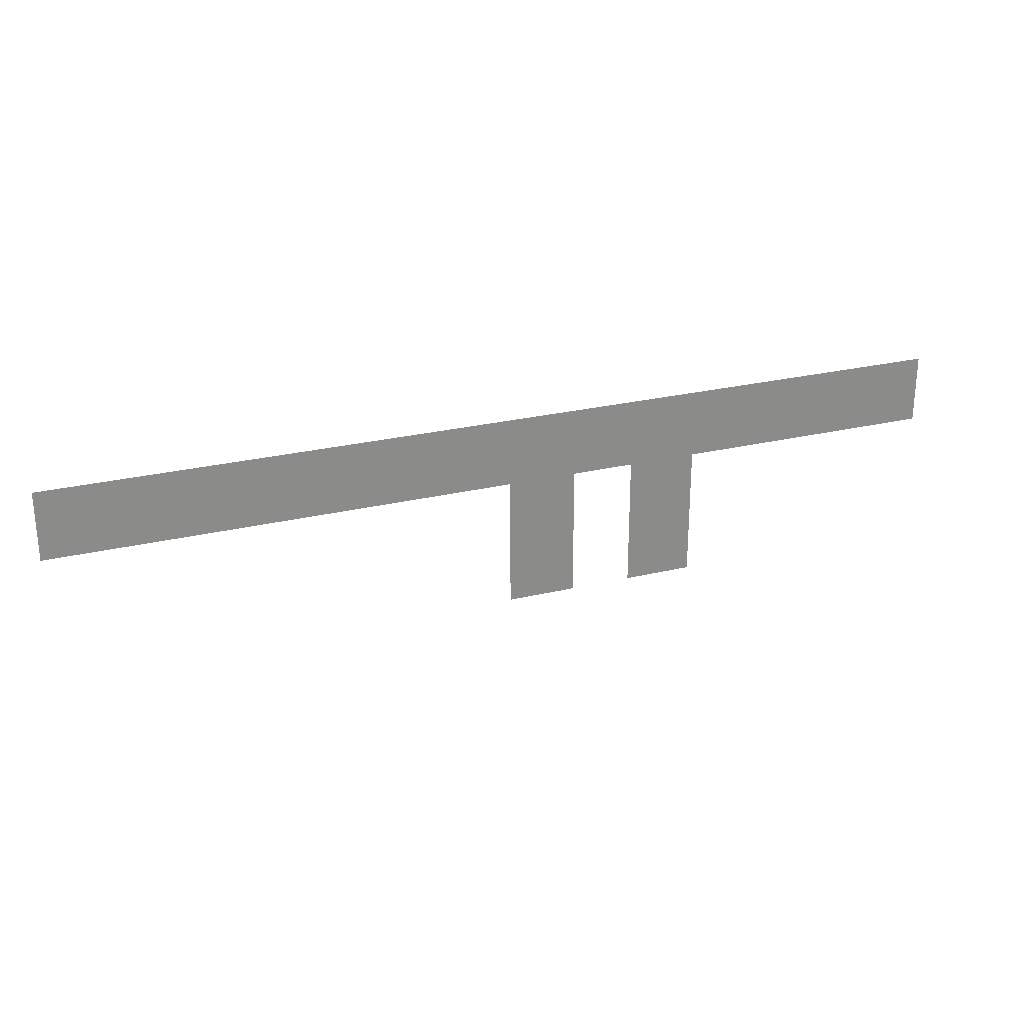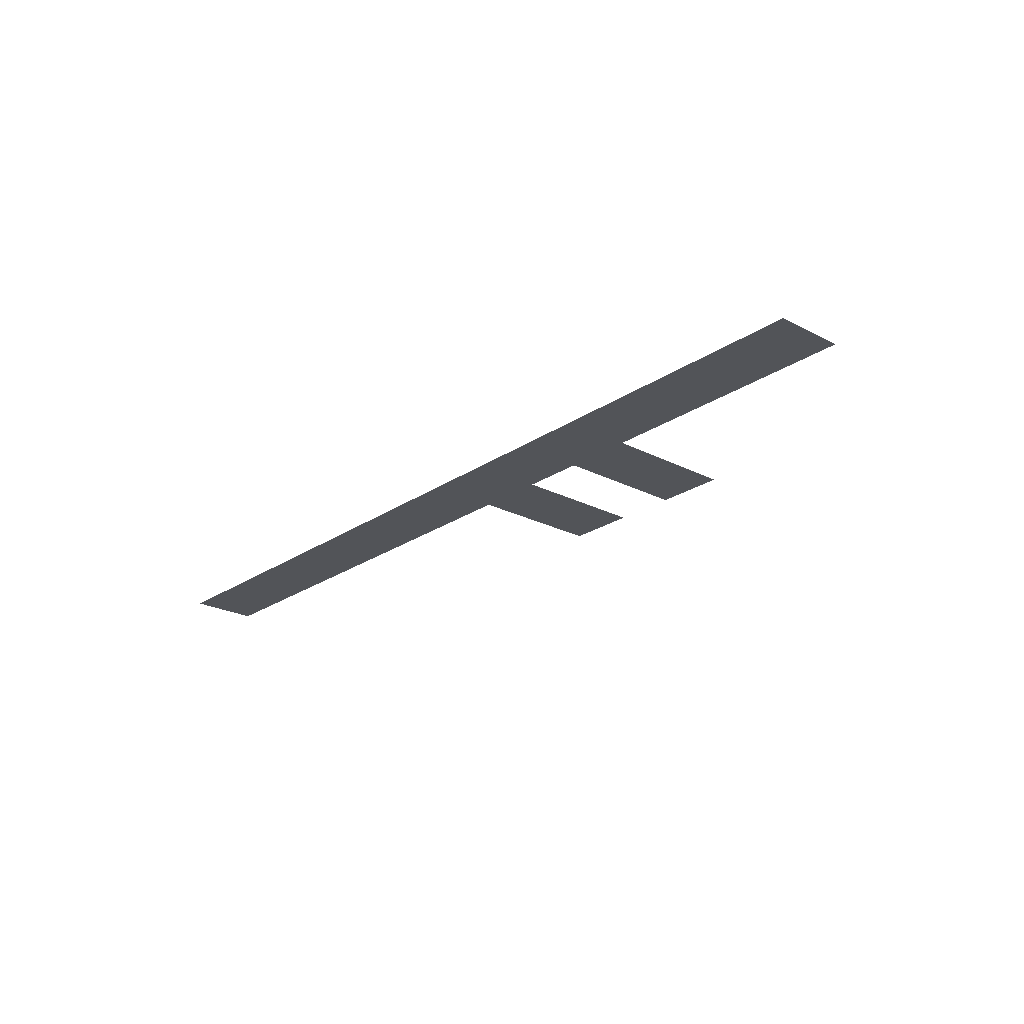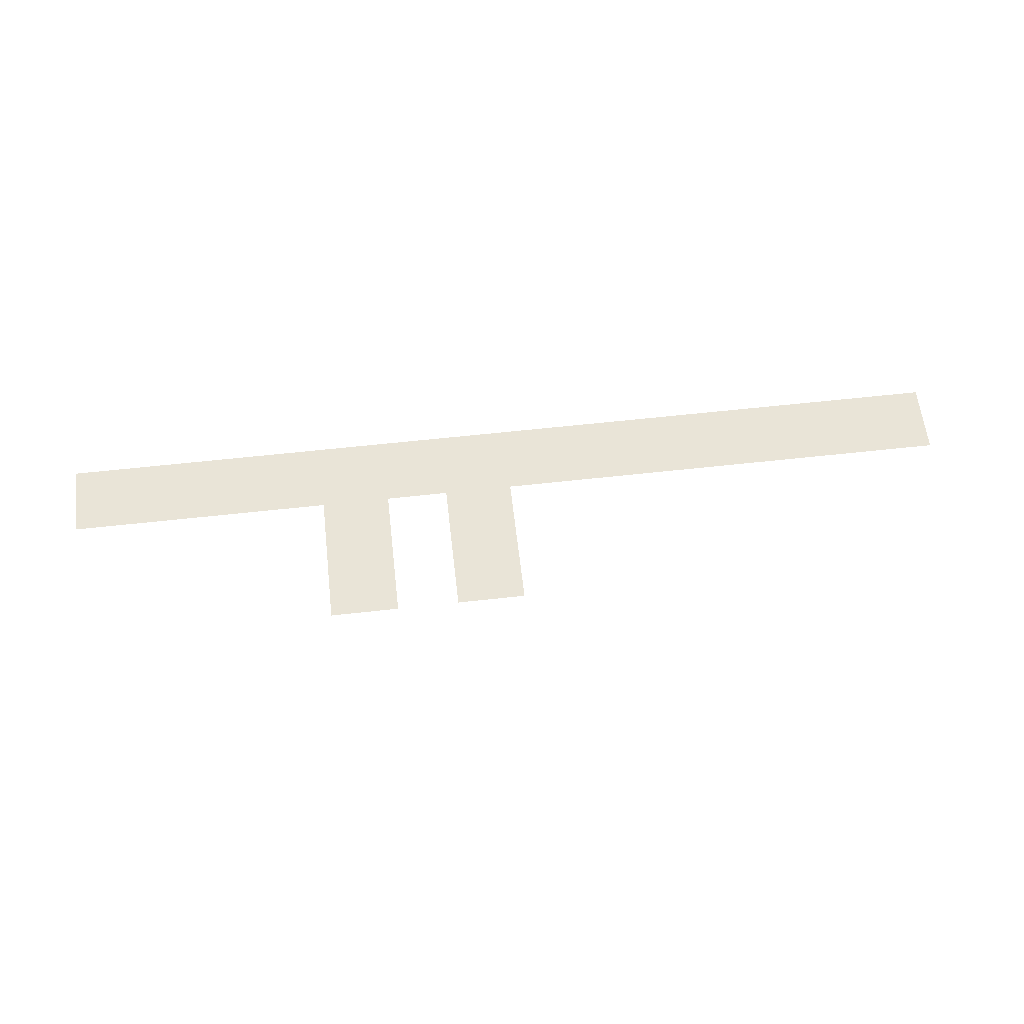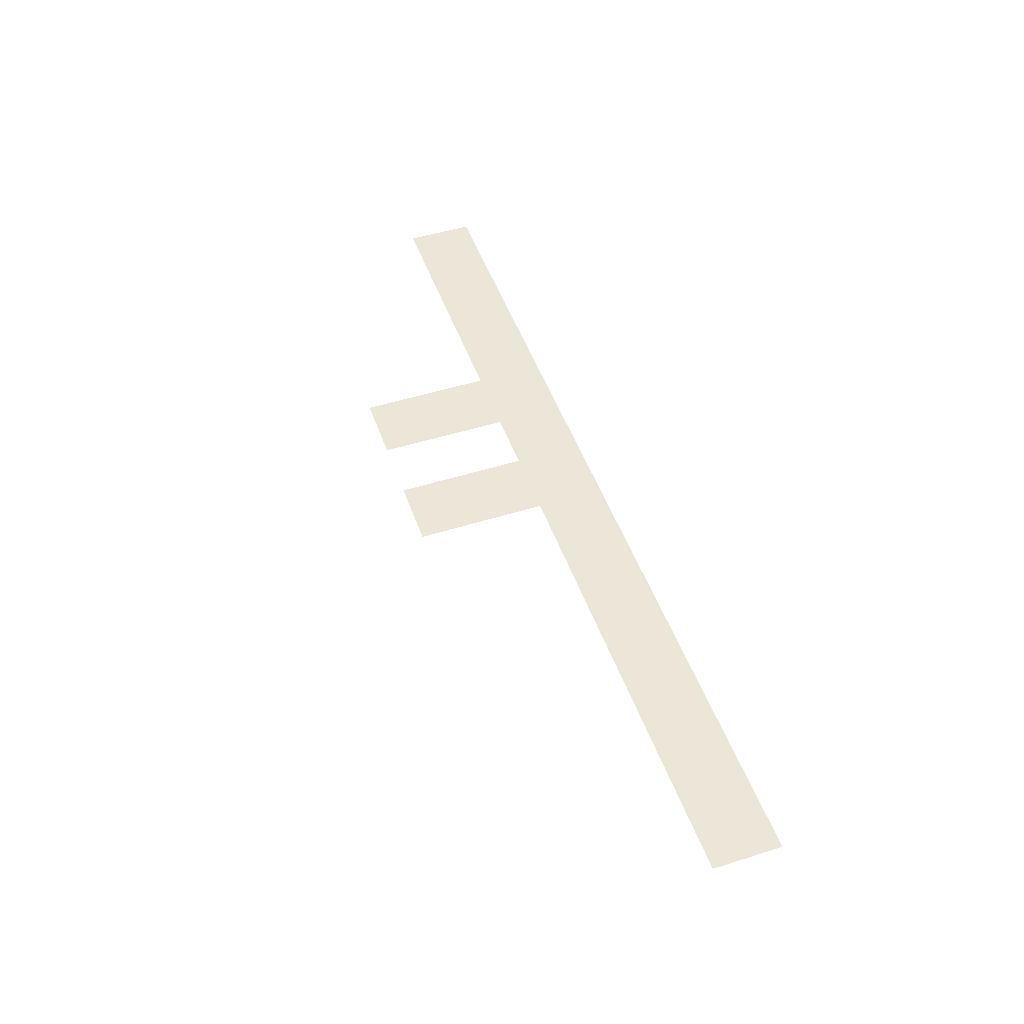
<metadata>
{"format":"obj","ext":"obj","renderer":"f3d","projection":"perspective","resolution":1024,"background":"white","views":[{"elev":26.2,"azim":159.1,"up":"+Y"},{"elev":-23.3,"azim":-131.2,"up":"+Z"},{"elev":60.9,"azim":-6.5,"up":"+Z"},{"elev":49.2,"azim":70.8,"up":"+Z"}]}
</metadata>
<code>
v 0 -3.902 0
v -1.024 -3.902 0
v -1.024 -2.878 0
v 0 -2.878 0
v -0.9756 -3.902 0
v -2 -3.902 0
v -2 -2.878 0
v -0.9756 -2.878 0
v -1.951 -3.902 0
v -2.976 -3.902 0
v -2.976 -2.878 0
v -1.951 -2.878 0
v -2.927 -3.902 0
v -3.951 -3.902 0
v -3.951 -2.878 0
v -2.927 -2.878 0
v -3.902 -3.902 0
v -4.927 -3.902 0
v -4.927 -2.878 0
v -3.902 -2.878 0
v -4.878 -3.902 0
v -5.902 -3.902 0
v -5.902 -2.878 0
v -4.878 -2.878 0
v -5.854 -3.902 0
v -6.878 -3.902 0
v -6.878 -2.878 0
v -5.854 -2.878 0
v -6.829 -3.902 0
v -7.854 -3.902 0
v -7.854 -2.878 0
v -6.829 -2.878 0
v -7.805 -3.902 0
v -8.829 -3.902 0
v -8.829 -2.878 0
v -7.805 -2.878 0
v -8.78 -3.902 0
v -9.805 -3.902 0
v -9.805 -2.878 0
v -8.78 -2.878 0
v -9.756 -3.902 0
v -10.78 -3.902 0
v -10.78 -2.878 0
v -9.756 -2.878 0
v -10.73 -3.902 0
v -11.76 -3.902 0
v -11.76 -2.878 0
v -10.73 -2.878 0
v -11.71 -3.902 0
v -12.73 -3.902 0
v -12.73 -2.878 0
v -11.71 -2.878 0
v -12.68 -3.902 0
v -13.71 -3.902 0
v -13.71 -2.878 0
v -12.68 -2.878 0
v -6.829 -4.878 0
v -7.854 -4.878 0
v -7.854 -3.854 0
v -6.829 -3.854 0
v -8.78 -4.878 0
v -9.805 -4.878 0
v -9.805 -3.854 0
v -8.78 -3.854 0
v -6.829 -5.854 0
v -7.854 -5.854 0
v -7.854 -4.829 0
v -6.829 -4.829 0
v -8.78 -5.854 0
v -9.805 -5.854 0
v -9.805 -4.829 0
v -8.78 -4.829 0
g Kahris_home_mesh_0005
f 1 2 3 4
f 5 6 7 8
f 9 10 11 12
f 13 14 15 16
f 17 18 19 20
f 21 22 23 24
f 25 26 27 28
f 29 30 31 32
f 33 34 35 36
f 37 38 39 40
f 41 42 43 44
f 45 46 47 48
f 49 50 51 52
f 53 54 55 56
f 57 58 59 60
f 61 62 63 64
f 65 66 67 68
f 69 70 71 72

</code>
